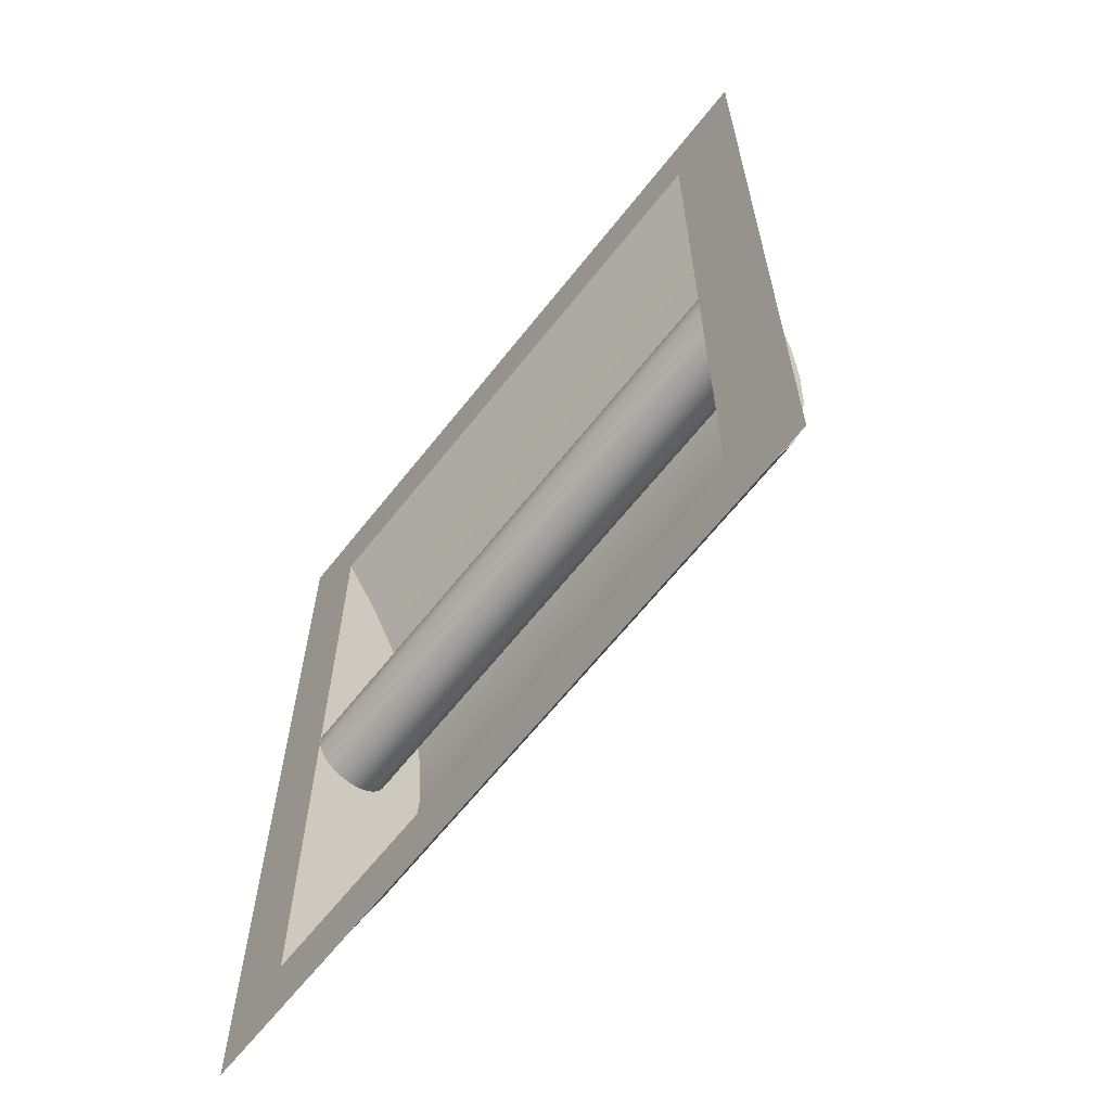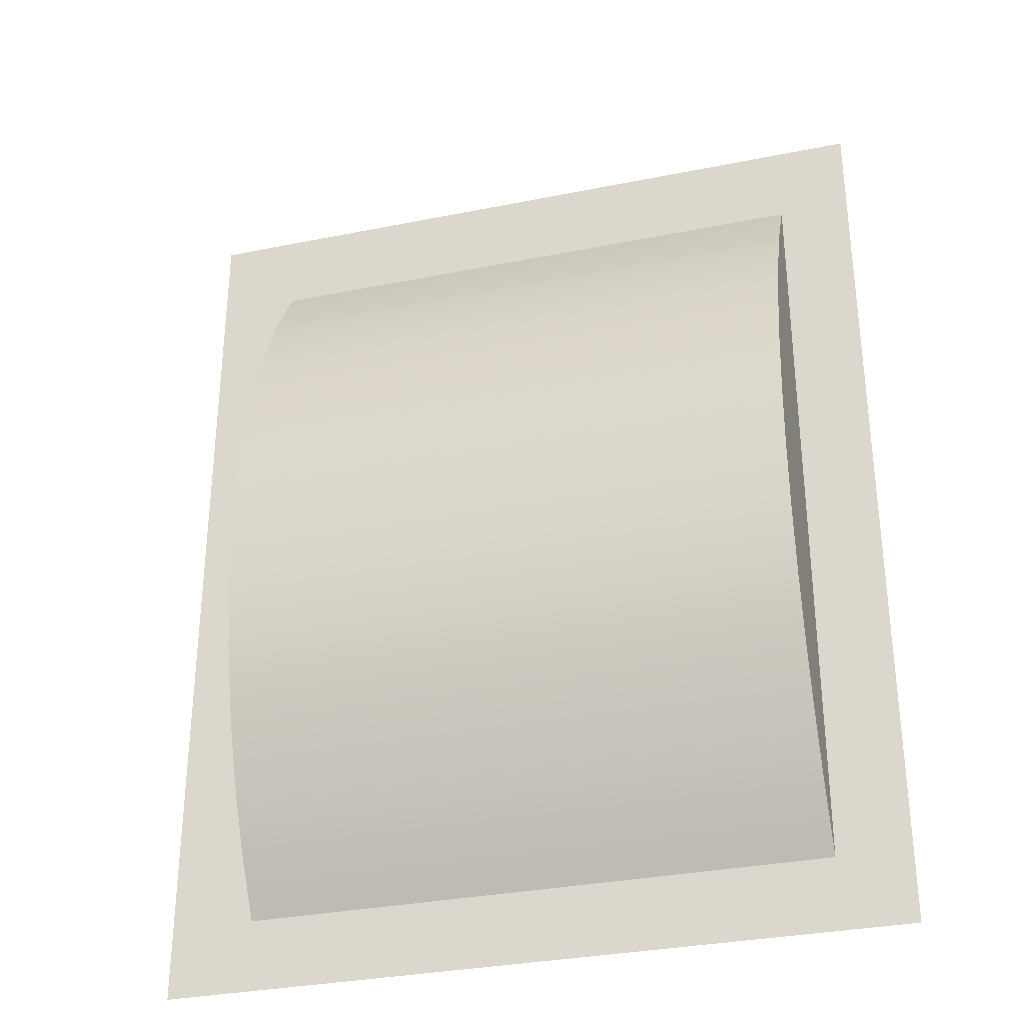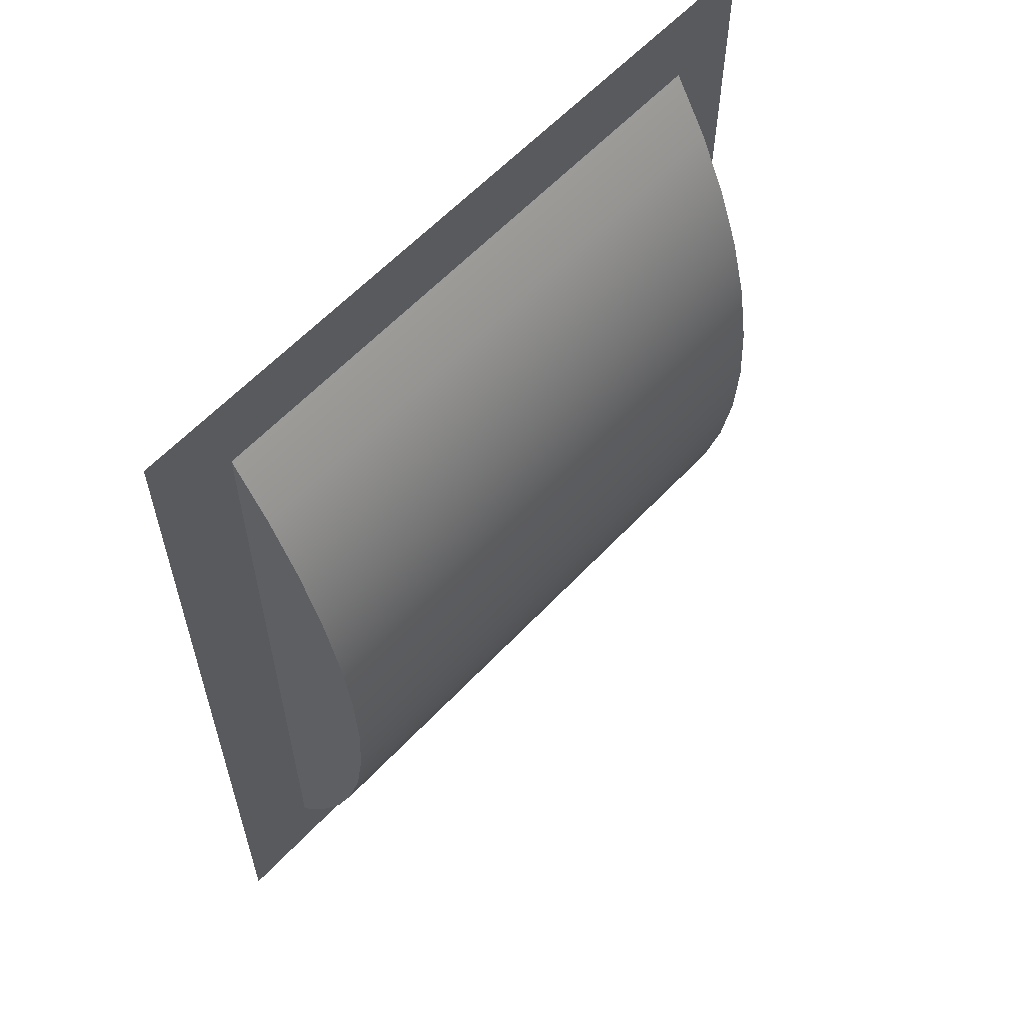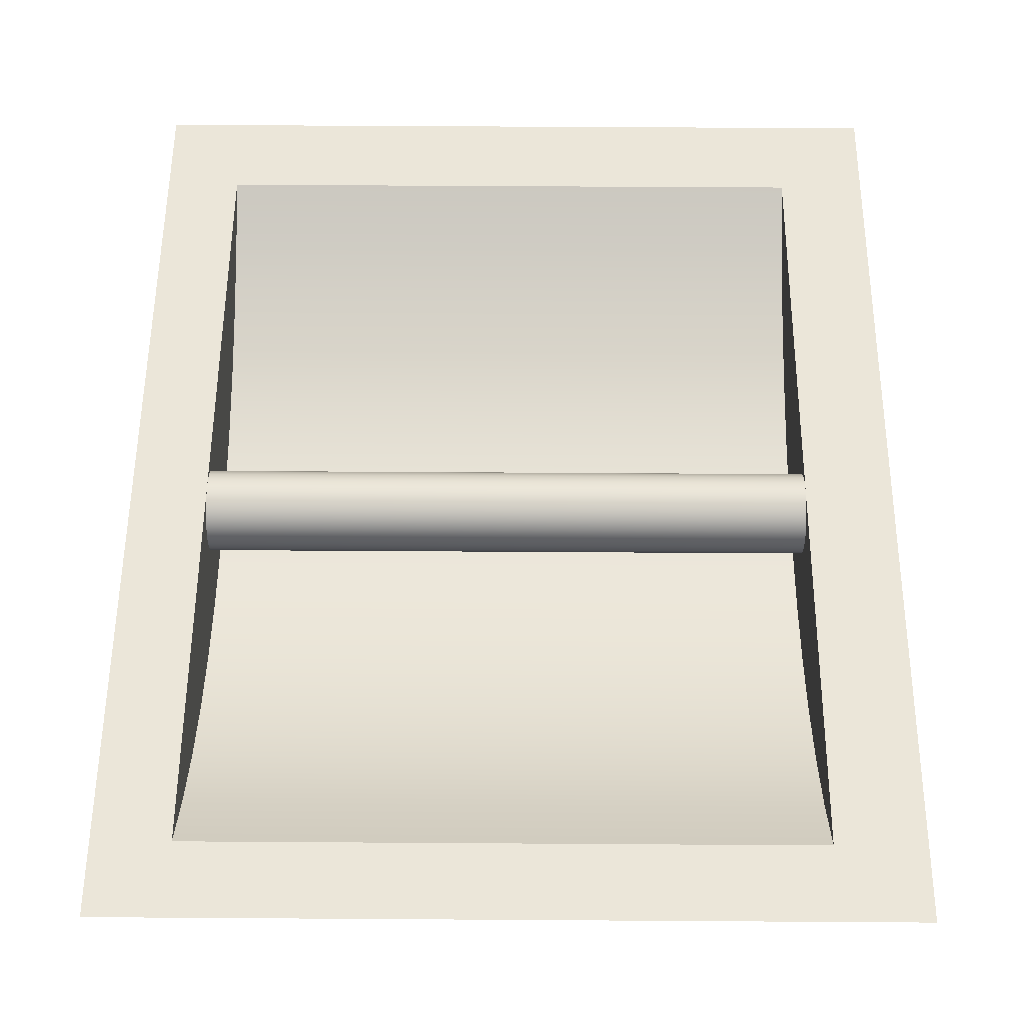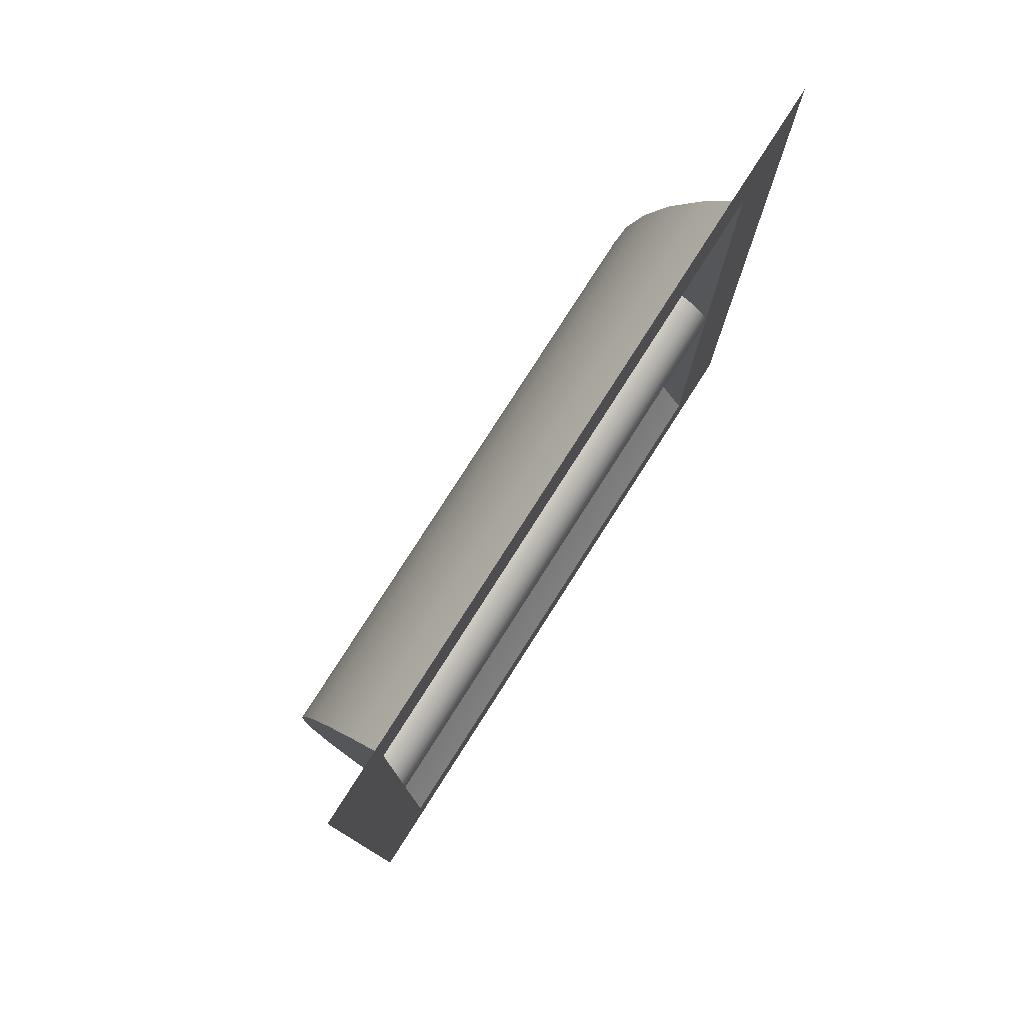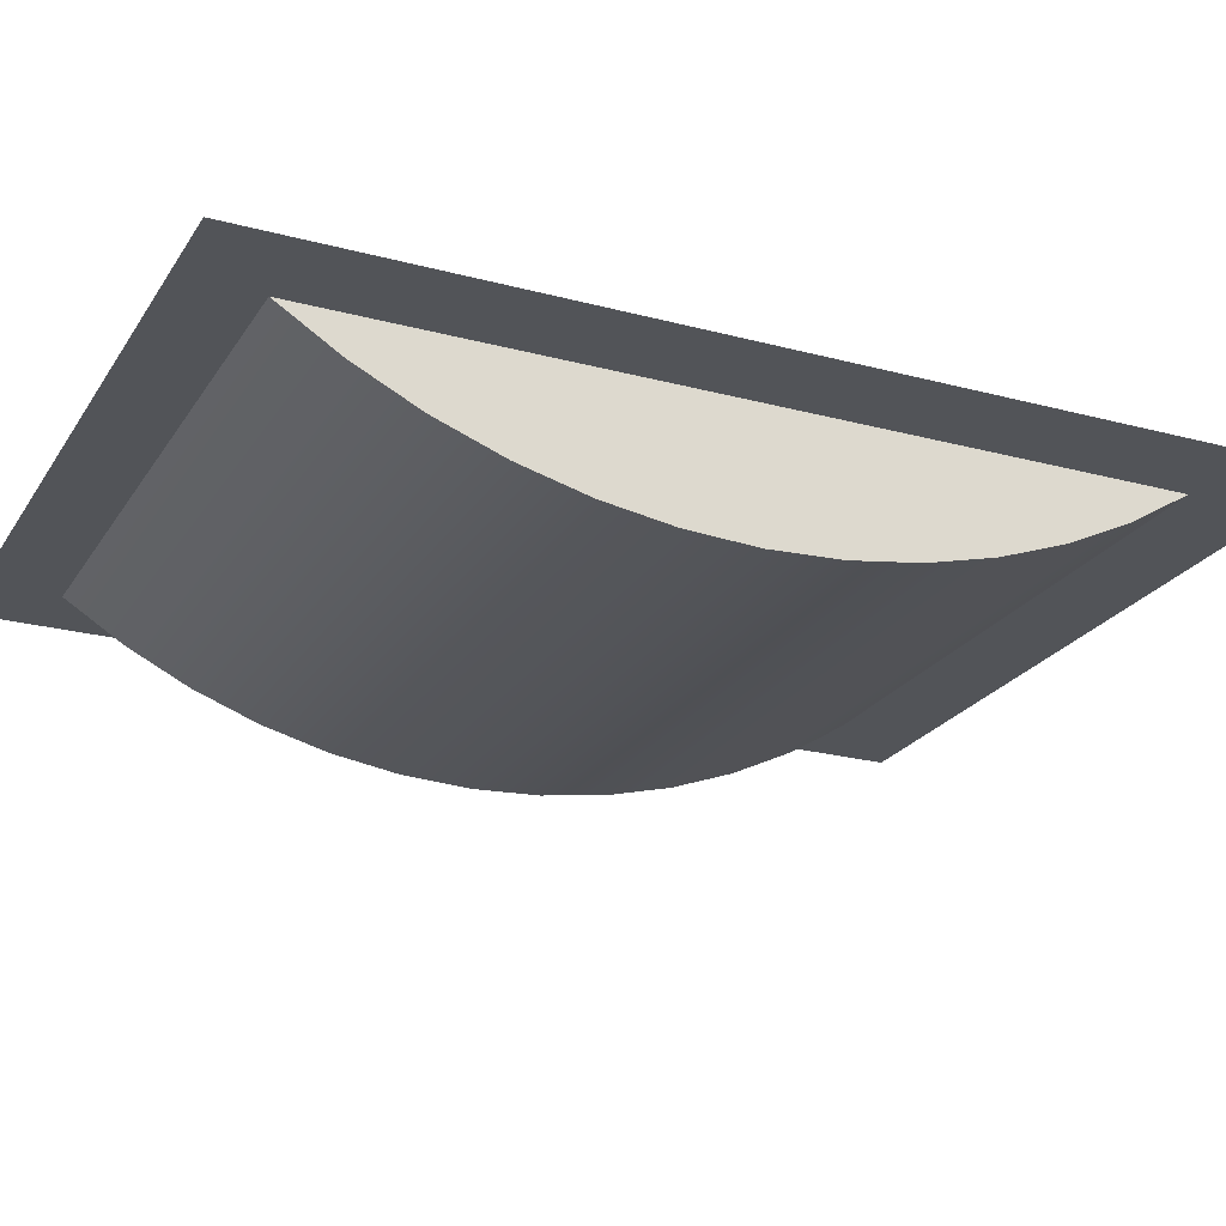
<metadata>
{"format":"obj","ext":"obj","renderer":"f3d","projection":"perspective","resolution":1024,"background":"white","views":[{"elev":-64.5,"azim":51.7,"up":"+Y"},{"elev":-32.4,"azim":-164.3,"up":"+Y"},{"elev":60.3,"azim":132.9,"up":"+Y"},{"elev":55.5,"azim":0.4,"up":"+Z"},{"elev":79.2,"azim":-57.4,"up":"+Y"},{"elev":-23.1,"azim":65.5,"up":"+Z"}]}
</metadata>
<code>
v -0.2431 0.2786 0.01035
v -0.2431 -0.002767 0.0406
v -0.2431 0.3274 0.0406
v -0.2431 -0.3201 0.0406
v -0.3038 -0.3808 0.0406
v 0.2426 0.2786 0.01035
v -0.2431 -0.2714 0.01035
v -0.3038 0.4001 0.0406
v 0.2426 0.3274 0.0406
v 0.2426 0.2271 -0.01483
v -0.2431 0.2271 -0.01483
v 0.2426 -0.3201 0.0406
v 0.3125 -0.3808 0.0406
v 0.2426 -0.2714 0.01035
v 0.2426 -0.2198 -0.01483
v -0.2431 -0.2198 -0.01483
v 0.3125 0.4001 0.0406
v 0.2426 -0.002767 0.0406
v 0.2426 0.1732 -0.03469
v -0.2431 0.1732 -0.03469
v 0.2426 -0.166 -0.03469
v -0.2431 -0.166 -0.03469
v 0.2426 0.1177 -0.04902
v -0.2431 0.1177 -0.04902
v -0.2431 -0.1104 -0.04902
v 0.2426 -0.1104 -0.04902
v 0.2426 0.06093 -0.05768
v 0.2426 -0.05369 -0.05768
v -0.2431 -0.05369 -0.05768
v -0.2431 0.06093 -0.05768
v 0.2426 0.003622 -0.06057
v -0.2431 0.003622 -0.06057
v -0.2431 -0.03434 -0.000549
v 0.2426 -0.03108 -0.008434
v 0.2426 -0.03434 -0.000549
v -0.2431 -0.03108 -0.008434
v 0.2426 0.02555 -0.008434
v -0.2431 -0.03546 0.007912
v -0.2431 0.02555 -0.008434
v 0.2426 -0.02588 -0.0152
v 0.2426 0.02881 -0.000549
v 0.2426 0.02035 -0.0152
v 0.2426 -0.03546 0.007912
v -0.2431 0.02881 -0.000549
v -0.2431 0.02035 -0.0152
v -0.2431 -0.02588 -0.0152
v -0.2431 -0.03434 0.01637
v -0.2431 0.02993 0.007912
v -0.2431 -0.01911 -0.0204
v 0.2426 0.01358 -0.0204
v 0.2426 0.02993 0.007912
v 0.2426 -0.03434 0.01637
v -0.2431 0.01358 -0.0204
v 0.2426 -0.01911 -0.0204
v -0.2431 -0.03108 0.02426
v -0.2431 0.02881 0.01637
v 0.2426 0.02881 0.01637
v -0.2431 -0.01123 -0.02367
v -0.2431 0.005694 -0.02367
v 0.2426 0.005694 -0.02367
v 0.2426 -0.03108 0.02426
v 0.2426 -0.01123 -0.02367
v -0.2431 -0.02588 0.03103
v -0.2431 0.02555 0.02426
v 0.2426 0.02555 0.02426
v -0.2431 -0.002767 -0.02478
v 0.2426 -0.002767 -0.02478
v 0.2426 -0.02588 0.03103
v 0.2426 -0.01911 0.03622
v -0.2431 0.02035 0.03103
v 0.2426 0.02035 0.03103
v -0.2431 -0.01911 0.03622
v 0.2426 -0.01123 0.03949
v 0.2426 0.01358 0.03622
v -0.2431 0.01358 0.03622
v -0.2431 -0.01123 0.03949
v 0.2426 0.005694 0.03949
v -0.2431 0.005694 0.03949
g mesh1_mesh1-geometry
f 1 2 3
f 2 1 4
f 3 2 1
f 4 1 2
f 5 3 2
f 2 3 5
f 3 6 1
f 1 6 3
f 4 1 7
f 7 1 4
f 5 2 4
f 4 2 5
f 8 3 5
f 5 3 8
f 6 3 9
f 9 3 6
f 10 1 6
f 6 1 10
f 7 1 11
f 11 1 7
f 7 12 4
f 4 12 7
f 5 4 13
f 13 4 5
f 3 8 9
f 9 8 3
f 9 14 6
f 6 14 9
f 1 10 11
f 11 10 1
f 6 15 10
f 10 15 6
f 7 11 16
f 16 11 7
f 12 7 14
f 14 7 12
f 12 13 4
f 4 13 12
f 17 9 8
f 8 9 17
f 18 14 9
f 9 14 18
f 6 14 15
f 15 14 6
f 19 11 10
f 10 11 19
f 10 15 19
f 19 15 10
f 16 11 20
f 20 11 16
f 16 14 7
f 7 14 16
f 14 18 12
f 12 18 14
f 18 13 12
f 12 13 18
f 9 17 13
f 13 17 9
f 9 13 18
f 18 13 9
f 14 16 15
f 15 16 14
f 11 19 20
f 20 19 11
f 19 15 21
f 21 15 19
f 16 20 22
f 22 20 16
f 22 15 16
f 16 15 22
f 23 20 19
f 19 20 23
f 15 22 21
f 21 22 15
f 19 21 23
f 23 21 19
f 22 20 24
f 24 20 22
f 20 23 24
f 24 23 20
f 25 21 22
f 22 21 25
f 23 21 26
f 26 21 23
f 22 24 25
f 25 24 22
f 27 24 23
f 23 24 27
f 21 25 26
f 26 25 21
f 23 26 28
f 28 26 23
f 25 24 29
f 29 24 25
f 24 27 30
f 30 27 24
f 23 28 27
f 27 28 23
f 29 26 25
f 25 26 29
f 26 29 28
f 28 29 26
f 29 24 30
f 30 24 29
f 31 30 27
f 27 30 31
f 27 28 31
f 31 28 27
f 32 28 29
f 29 28 32
f 29 30 32
f 32 30 29
f 30 31 32
f 32 31 30
f 28 32 31
f 31 32 28
g mesh2_mesh2-geometry
f 33 34 35
f 34 33 36
f 35 34 33
f 36 33 34
f 37 35 34
f 34 35 37
f 35 38 33
f 33 38 35
f 33 39 36
f 36 39 33
f 36 40 34
f 34 40 36
f 41 35 37
f 37 35 41
f 37 34 42
f 42 34 37
f 38 35 43
f 43 35 38
f 38 44 33
f 33 44 38
f 33 44 39
f 39 44 33
f 36 39 45
f 45 39 36
f 40 36 46
f 46 36 40
f 42 34 40
f 40 34 42
f 41 43 35
f 35 43 41
f 39 41 37
f 37 41 39
f 45 37 42
f 42 37 45
f 43 47 38
f 38 47 43
f 38 48 44
f 44 48 38
f 41 39 44
f 44 39 41
f 37 45 39
f 39 45 37
f 36 45 46
f 46 45 36
f 49 40 46
f 46 40 49
f 42 40 50
f 50 40 42
f 51 43 41
f 41 43 51
f 50 45 42
f 42 45 50
f 47 43 52
f 52 43 47
f 47 48 38
f 38 48 47
f 51 44 48
f 48 44 51
f 44 51 41
f 41 51 44
f 46 45 53
f 53 45 46
f 40 49 54
f 54 49 40
f 46 53 49
f 49 53 46
f 50 40 54
f 54 40 50
f 51 52 43
f 43 52 51
f 45 50 53
f 53 50 45
f 52 55 47
f 47 55 52
f 47 56 48
f 48 56 47
f 48 57 51
f 51 57 48
f 58 54 49
f 49 54 58
f 49 53 59
f 59 53 49
f 50 54 60
f 60 54 50
f 57 52 51
f 51 52 57
f 60 53 50
f 50 53 60
f 55 52 61
f 61 52 55
f 55 56 47
f 47 56 55
f 57 48 56
f 56 48 57
f 54 58 62
f 62 58 54
f 49 59 58
f 58 59 49
f 53 60 59
f 59 60 53
f 60 54 62
f 62 54 60
f 57 61 52
f 52 61 57
f 61 63 55
f 55 63 61
f 55 64 56
f 56 64 55
f 56 65 57
f 57 65 56
f 66 62 58
f 58 62 66
f 58 59 66
f 66 59 58
f 67 59 60
f 60 59 67
f 60 62 67
f 67 62 60
f 65 61 57
f 57 61 65
f 63 61 68
f 68 61 63
f 63 64 55
f 55 64 63
f 65 56 64
f 64 56 65
f 62 66 67
f 67 66 62
f 59 67 66
f 66 67 59
f 65 68 61
f 61 68 65
f 69 63 68
f 68 63 69
f 63 70 64
f 64 70 63
f 64 71 65
f 65 71 64
f 71 68 65
f 65 68 71
f 63 69 72
f 72 69 63
f 71 69 68
f 68 69 71
f 72 70 63
f 63 70 72
f 71 64 70
f 70 64 71
f 73 72 69
f 69 72 73
f 74 69 71
f 71 69 74
f 72 75 70
f 70 75 72
f 75 71 70
f 70 71 75
f 72 73 76
f 76 73 72
f 74 73 69
f 69 73 74
f 71 75 74
f 74 75 71
f 76 75 72
f 72 75 76
f 18 76 73
f 73 76 18
f 77 73 74
f 74 73 77
f 78 74 75
f 75 74 78
f 76 78 75
f 75 78 76
f 76 18 2
f 2 18 76
f 73 77 18
f 18 77 73
f 74 78 77
f 77 78 74
f 78 76 2
f 2 76 78
f 77 2 18
f 18 2 77
f 2 77 78
f 78 77 2
g mesh3_mesh3-geometry
l 57 51
l 65 57
l 51 41
l 71 65
l 41 37
l 74 71
l 37 42
l 77 74
l 42 50
l 18 77
l 50 60
l 12 18
l 73 18
l 18 9
l 60 67
l 12 4
l 12 14
l 69 73
l 9 3
l 6 9
l 67 62
l 4 7
l 2 4
l 14 15
l 68 69
l 3 2
l 1 3
l 10 6
l 62 54
l 7 16
l 76 2
l 2 78
l 15 21
l 61 68
l 11 1
l 19 10
l 54 40
l 16 22
l 72 76
l 78 75
l 21 26
l 52 61
l 20 11
l 23 19
l 40 34
l 22 25
l 63 72
l 75 70
l 26 28
l 43 52
l 24 20
l 27 23
l 34 35
l 25 29
l 55 63
l 70 64
l 28 31
l 35 43
l 30 24
l 31 27
l 29 32
l 47 55
l 64 56
l 32 30
l 38 47
l 56 48
l 33 38
l 48 44
l 36 33
l 44 39
l 46 36
l 39 45
l 49 46
l 45 53
l 58 49
l 53 59
l 66 58
l 59 66

</code>
